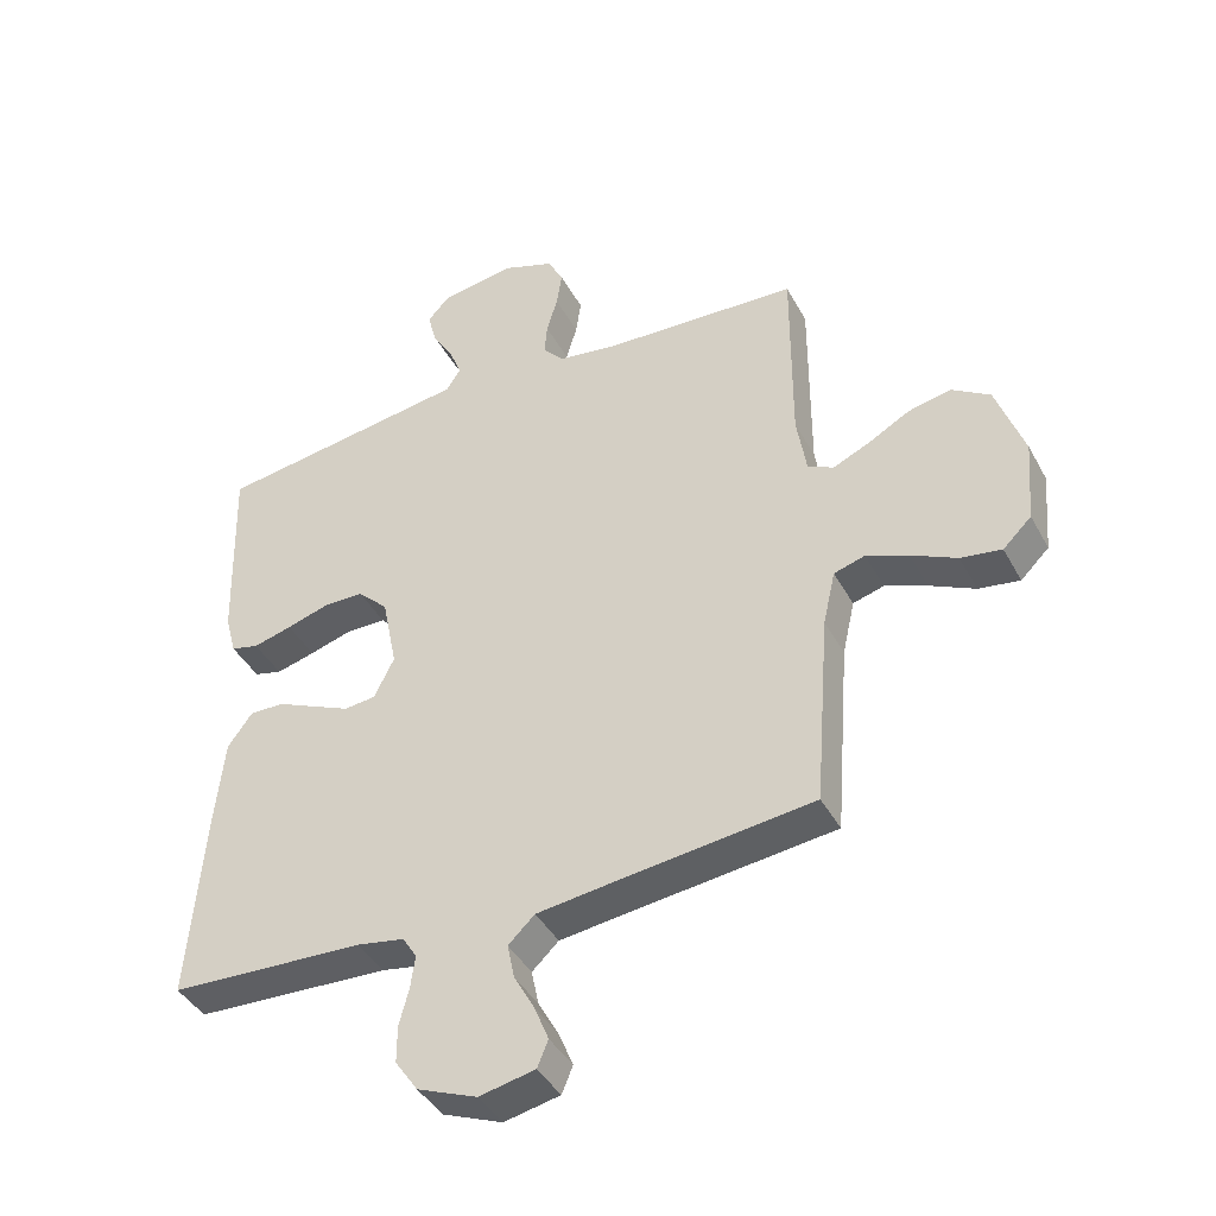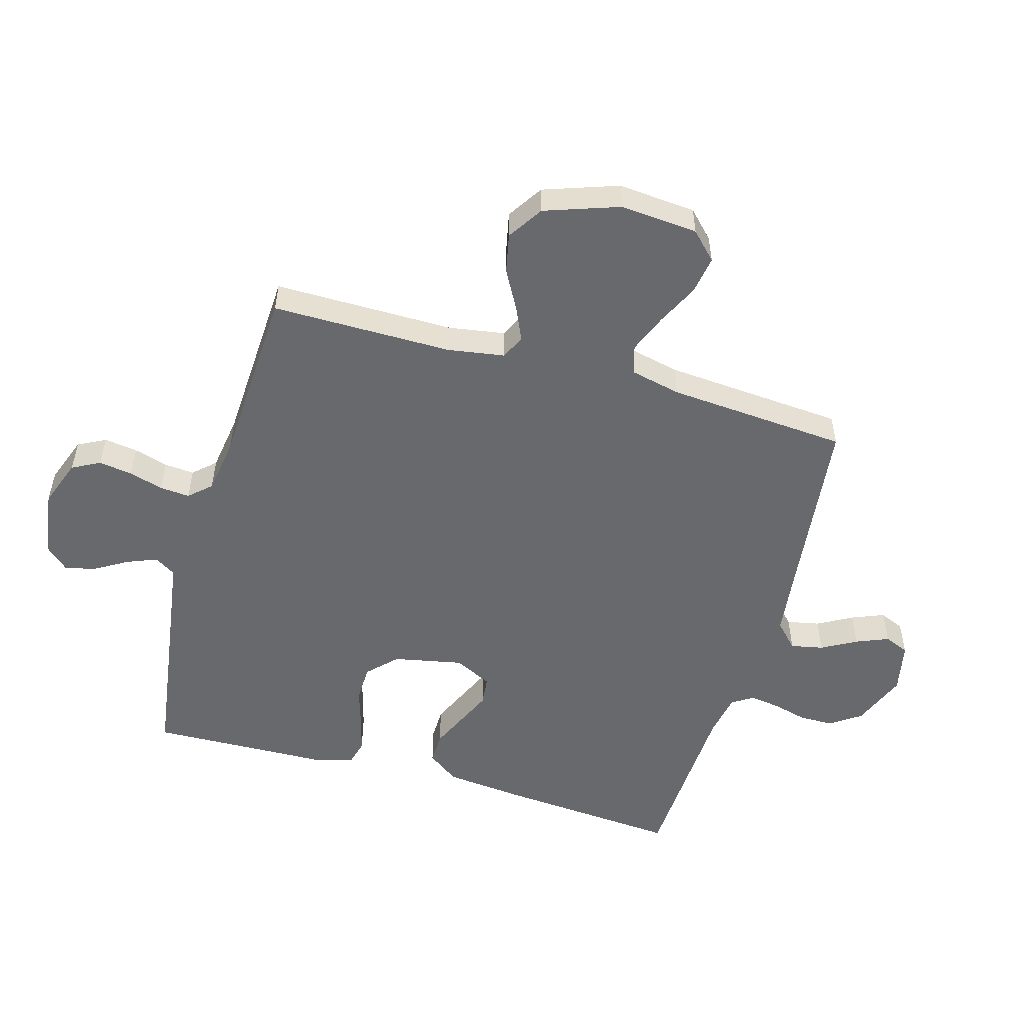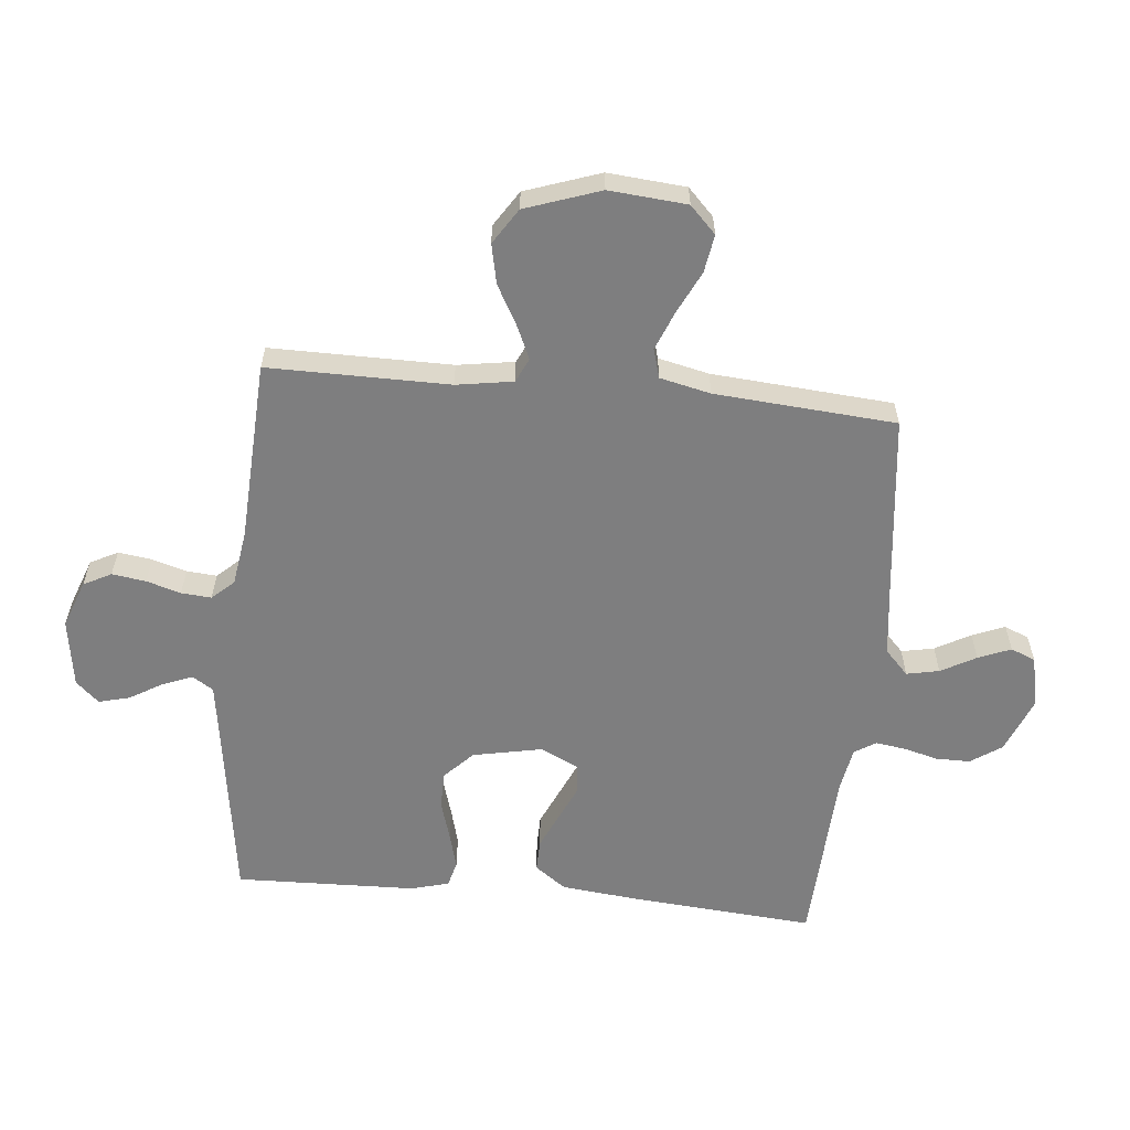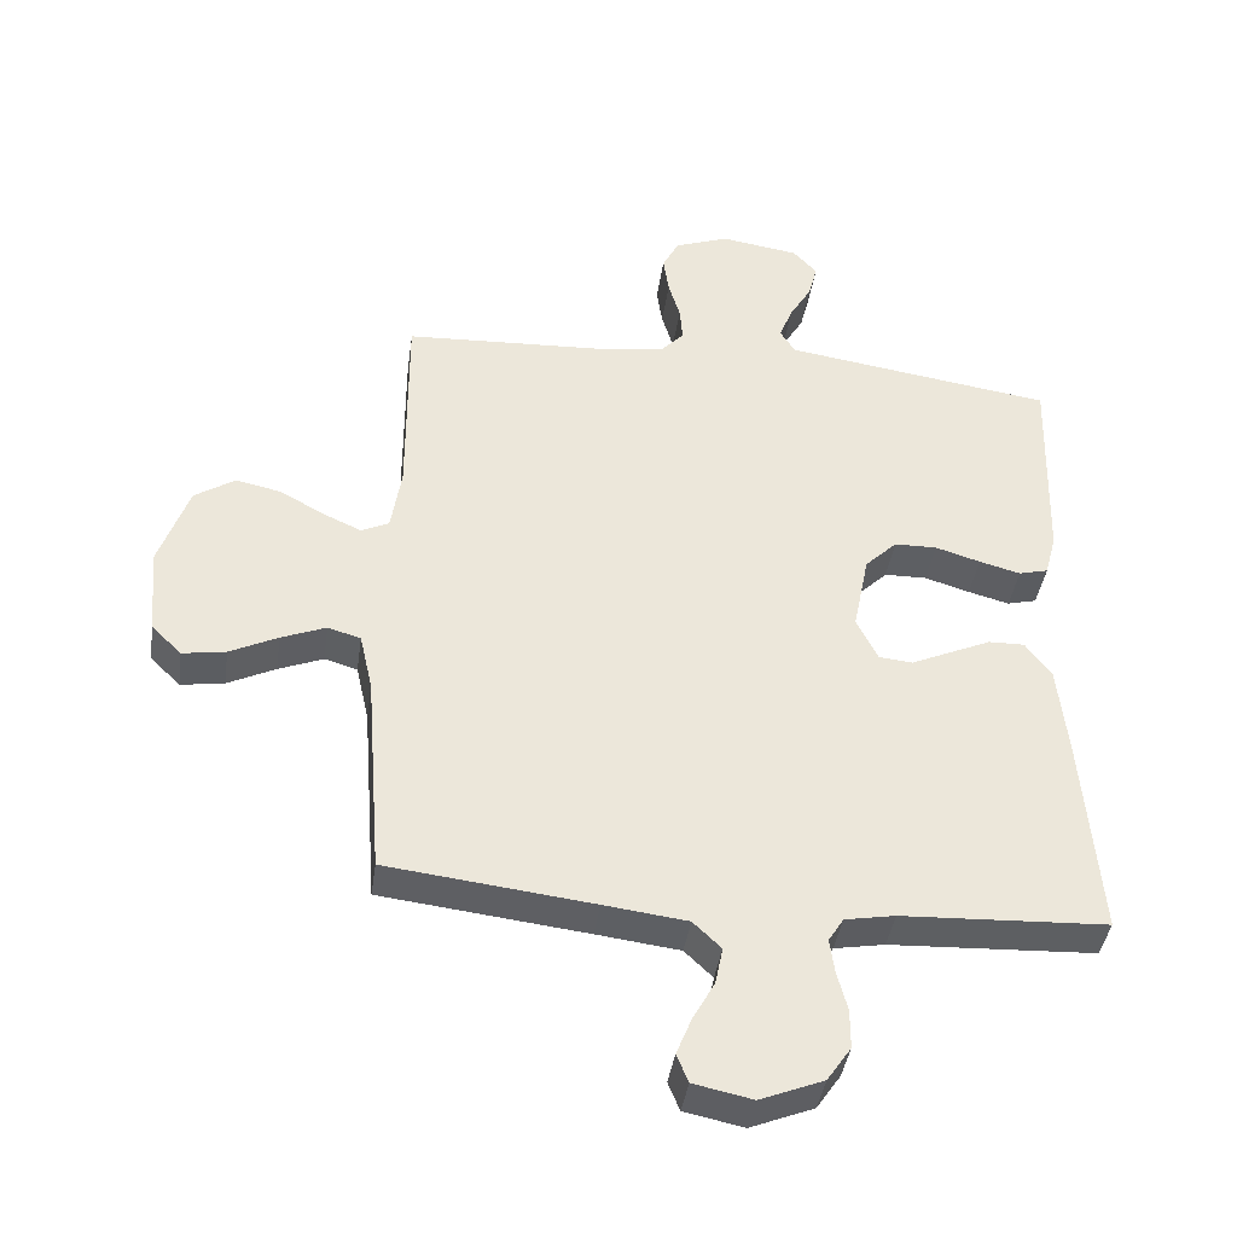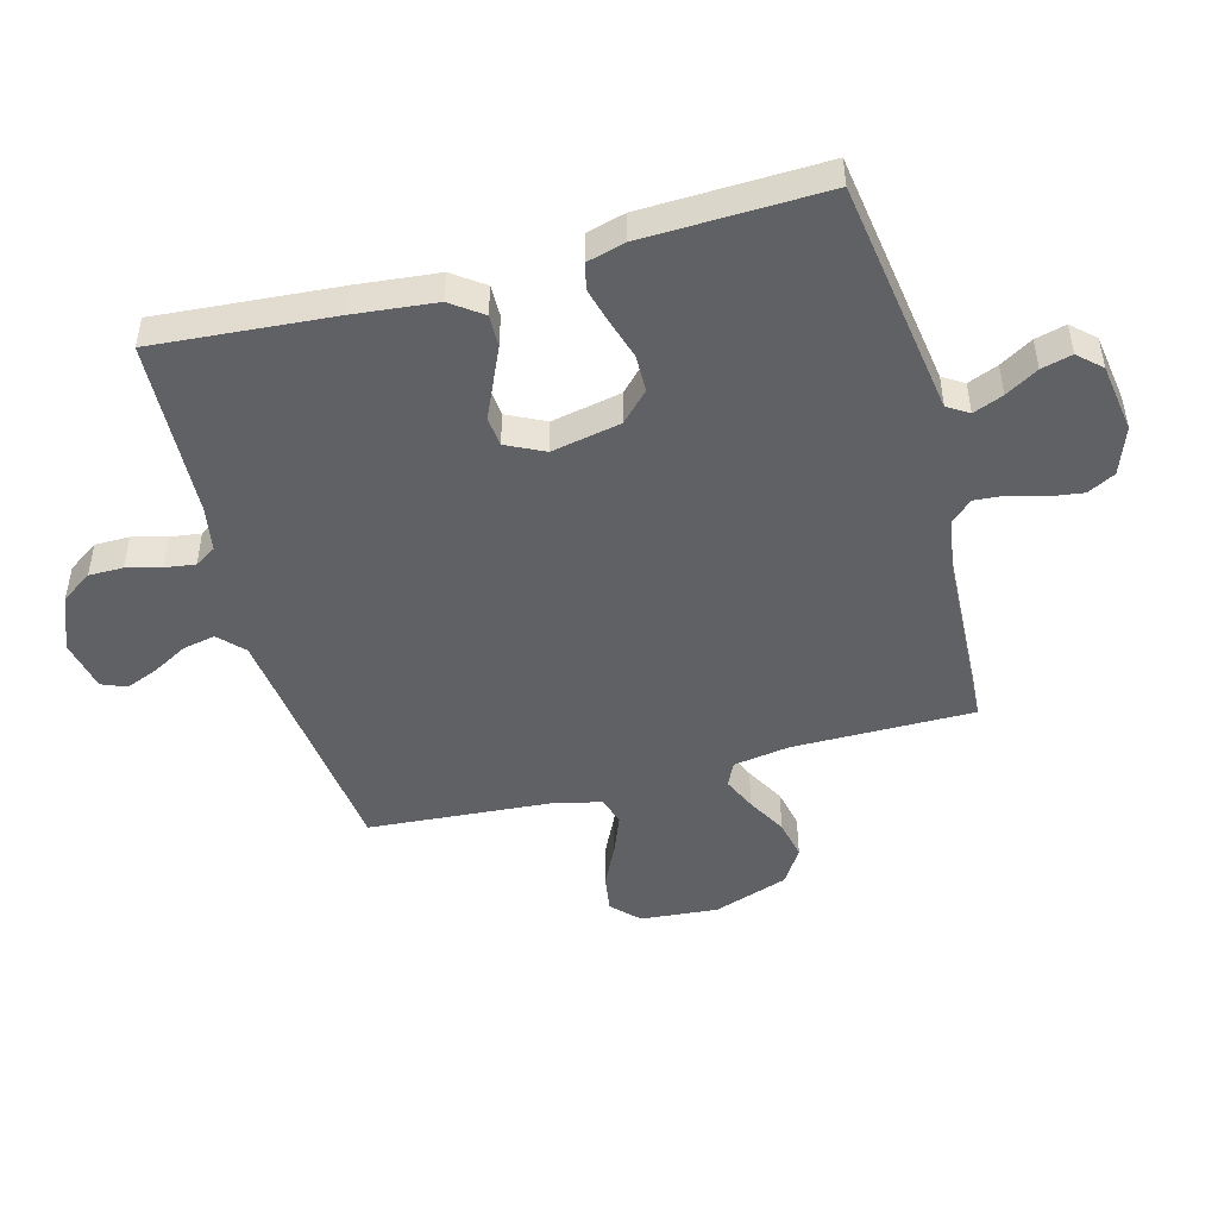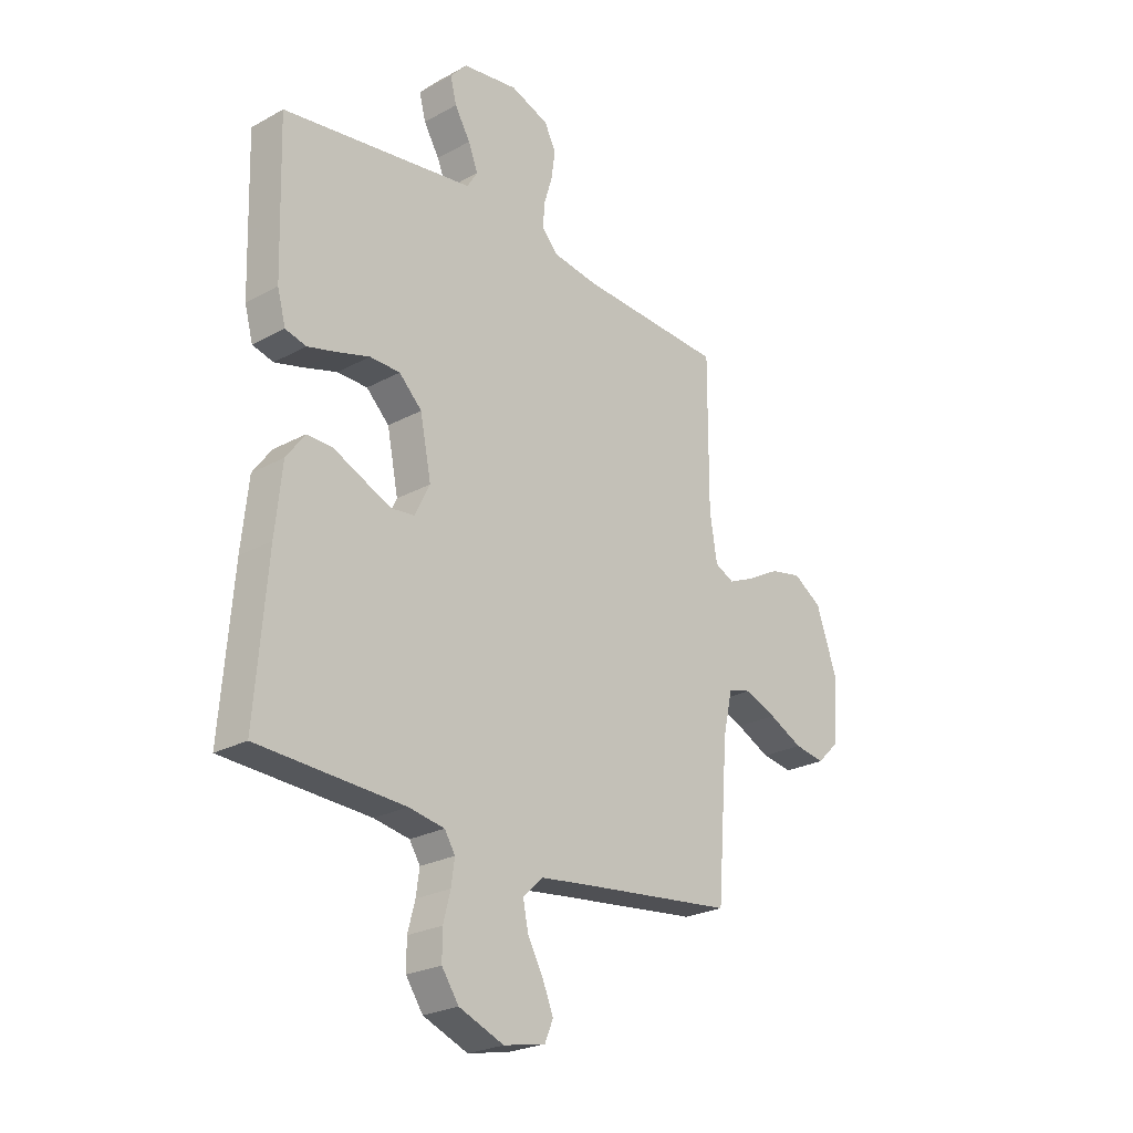
<metadata>
{"format":"obj","ext":"obj","renderer":"f3d","projection":"perspective","resolution":1024,"background":"white","views":[{"elev":-41.7,"azim":26.5,"up":"+Z"},{"elev":-52.8,"azim":74.1,"up":"+Y"},{"elev":-59.4,"azim":84.4,"up":"+Y"},{"elev":-40.4,"azim":171.9,"up":"+Z"},{"elev":-47.8,"azim":-74.8,"up":"+Y"},{"elev":-24.7,"azim":-48.3,"up":"+Z"}]}
</metadata>
<code>
v -0.5 0.07 -0.5
v -0.476 0.07 -0.2
v -0.462 0.07 -0.066
v -0.424 0.07 -0.014
v -0.371 0.07 -0.015
v -0.311 0.07 -0.042
v -0.253 0.07 -0.068
v -0.204 0.07 -0.063
v -0.173 0.07 0
v -0.196 0.07 0.115
v -0.243 0.07 0.161
v -0.305 0.07 0.162
v -0.371 0.07 0.142
v -0.431 0.07 0.126
v -0.474 0.07 0.137
v -0.491 0.07 0.2
v -0.5 0.07 0.5
v -0.2 0.07 0.544
v -0.106 0.07 0.558
v -0.084 0.07 0.593
v -0.104 0.07 0.643
v -0.136 0.07 0.697
v -0.149 0.07 0.748
v -0.114 0.07 0.786
v 0 0.07 0.803
v 0.079 0.07 0.774
v 0.103 0.07 0.728
v 0.095 0.07 0.672
v 0.078 0.07 0.615
v 0.074 0.07 0.565
v 0.107 0.07 0.529
v 0.2 0.07 0.515
v 0.5 0.07 0.5
v 0.499 0.07 0.2
v 0.514 0.07 0.106
v 0.554 0.07 0.087
v 0.61 0.07 0.112
v 0.675 0.07 0.148
v 0.741 0.07 0.162
v 0.8 0.07 0.124
v 0.843 0.07 0
v 0.832 0.07 -0.129
v 0.788 0.07 -0.172
v 0.725 0.07 -0.162
v 0.655 0.07 -0.128
v 0.59 0.07 -0.102
v 0.542 0.07 -0.116
v 0.523 0.07 -0.2
v 0.5 0.07 -0.5
v 0.2 0.07 -0.535
v 0.079 0.07 -0.55
v 0.038 0.07 -0.589
v 0.049 0.07 -0.643
v 0.081 0.07 -0.701
v 0.103 0.07 -0.755
v 0.086 0.07 -0.796
v 0 0.07 -0.814
v -0.092 0.07 -0.777
v -0.127 0.07 -0.726
v -0.127 0.07 -0.669
v -0.112 0.07 -0.612
v -0.105 0.07 -0.562
v -0.127 0.07 -0.527
v -0.2 0.07 -0.514
v -0.5 0 -0.5
v -0.476 0 -0.2
v -0.462 0 -0.066
v -0.424 0 -0.014
v -0.371 0 -0.015
v -0.311 0 -0.042
v -0.253 0 -0.068
v -0.204 0 -0.063
v -0.173 0 0
v -0.196 0 0.115
v -0.243 0 0.161
v -0.305 0 0.162
v -0.371 0 0.142
v -0.431 0 0.126
v -0.474 0 0.137
v -0.491 0 0.2
v -0.5 0 0.5
v -0.2 0 0.544
v -0.106 0 0.558
v -0.084 0 0.593
v -0.104 0 0.643
v -0.136 0 0.697
v -0.149 0 0.748
v -0.114 0 0.786
v 0 0 0.803
v 0.079 0 0.774
v 0.103 0 0.728
v 0.095 0 0.672
v 0.078 0 0.615
v 0.074 0 0.565
v 0.107 0 0.529
v 0.2 0 0.515
v 0.5 0 0.5
v 0.499 0 0.2
v 0.514 0 0.106
v 0.554 0 0.087
v 0.61 0 0.112
v 0.675 0 0.148
v 0.741 0 0.162
v 0.8 0 0.124
v 0.843 0 0
v 0.832 0 -0.129
v 0.788 0 -0.172
v 0.725 0 -0.162
v 0.655 0 -0.128
v 0.59 0 -0.102
v 0.542 0 -0.116
v 0.523 0 -0.2
v 0.5 0 -0.5
v 0.2 0 -0.535
v 0.079 0 -0.55
v 0.038 0 -0.589
v 0.049 0 -0.643
v 0.081 0 -0.701
v 0.103 0 -0.755
v 0.086 0 -0.796
v 0 0 -0.814
v -0.092 0 -0.777
v -0.127 0 -0.726
v -0.127 0 -0.669
v -0.112 0 -0.612
v -0.105 0 -0.562
v -0.127 0 -0.527
v -0.2 0 -0.514
f 59 60 61
f 58 59 61
f 57 58 61
f 56 57 61
f 55 56 61
f 54 55 61
f 53 54 61
f 52 53 61 62
f 51 52 62 63
f 48 49 50
f 51 63 64
f 50 51 64
f 48 50 64
f 47 48 64
f 43 44 45
f 42 43 45
f 41 42 45
f 40 41 45
f 39 40 45
f 38 39 45
f 37 38 45
f 36 37 45 46
f 35 36 46 47
f 32 33 34
f 35 47 64
f 34 35 64
f 32 34 64
f 31 32 64
f 27 28 29
f 26 27 29
f 25 26 29
f 24 25 29
f 23 24 29
f 22 23 29
f 21 22 29
f 20 21 29 30
f 30 31 64
f 20 30 64
f 19 20 64
f 16 17 18
f 15 16 18
f 14 15 18
f 13 14 18
f 12 13 18
f 11 12 18 19
f 4 5 6
f 3 4 6
f 2 3 6
f 1 2 6
f 64 1 6
f 64 6 7
f 10 11 19
f 9 10 19
f 9 19 64
f 8 9 64
f 7 8 64
f 125 124 123
f 125 123 122
f 125 122 121
f 125 121 120
f 125 120 119
f 125 119 118
f 125 118 117
f 126 125 117 116
f 127 126 116 115
f 114 113 112
f 128 127 115
f 128 115 114
f 128 114 112
f 128 112 111
f 109 108 107
f 109 107 106
f 109 106 105
f 109 105 104
f 109 104 103
f 109 103 102
f 109 102 101
f 110 109 101 100
f 111 110 100 99
f 98 97 96
f 128 111 99
f 128 99 98
f 128 98 96
f 128 96 95
f 93 92 91
f 93 91 90
f 93 90 89
f 93 89 88
f 93 88 87
f 93 87 86
f 93 86 85
f 94 93 85 84
f 128 95 94
f 128 94 84
f 128 84 83
f 82 81 80
f 82 80 79
f 82 79 78
f 82 78 77
f 82 77 76
f 83 82 76 75
f 70 69 68
f 70 68 67
f 70 67 66
f 70 66 65
f 70 65 128
f 71 70 128
f 83 75 74
f 83 74 73
f 128 83 73
f 128 73 72
f 128 72 71
f 1 65 66 2
f 2 66 67 3
f 3 67 68 4
f 4 68 69 5
f 5 69 70 6
f 6 70 71 7
f 7 71 72 8
f 8 72 73 9
f 9 73 74 10
f 10 74 75 11
f 11 75 76 12
f 12 76 77 13
f 13 77 78 14
f 14 78 79 15
f 15 79 80 16
f 16 80 81 17
f 17 81 82 18
f 18 82 83 19
f 19 83 84 20
f 20 84 85 21
f 21 85 86 22
f 22 86 87 23
f 23 87 88 24
f 24 88 89 25
f 25 89 90 26
f 26 90 91 27
f 27 91 92 28
f 28 92 93 29
f 29 93 94 30
f 30 94 95 31
f 31 95 96 32
f 32 96 97 33
f 33 97 98 34
f 34 98 99 35
f 35 99 100 36
f 36 100 101 37
f 37 101 102 38
f 38 102 103 39
f 39 103 104 40
f 40 104 105 41
f 41 105 106 42
f 42 106 107 43
f 43 107 108 44
f 44 108 109 45
f 45 109 110 46
f 46 110 111 47
f 47 111 112 48
f 48 112 113 49
f 49 113 114 50
f 50 114 115 51
f 51 115 116 52
f 52 116 117 53
f 53 117 118 54
f 54 118 119 55
f 55 119 120 56
f 56 120 121 57
f 57 121 122 58
f 58 122 123 59
f 59 123 124 60
f 60 124 125 61
f 61 125 126 62
f 62 126 127 63
f 63 127 128 64
f 64 128 65 1

</code>
